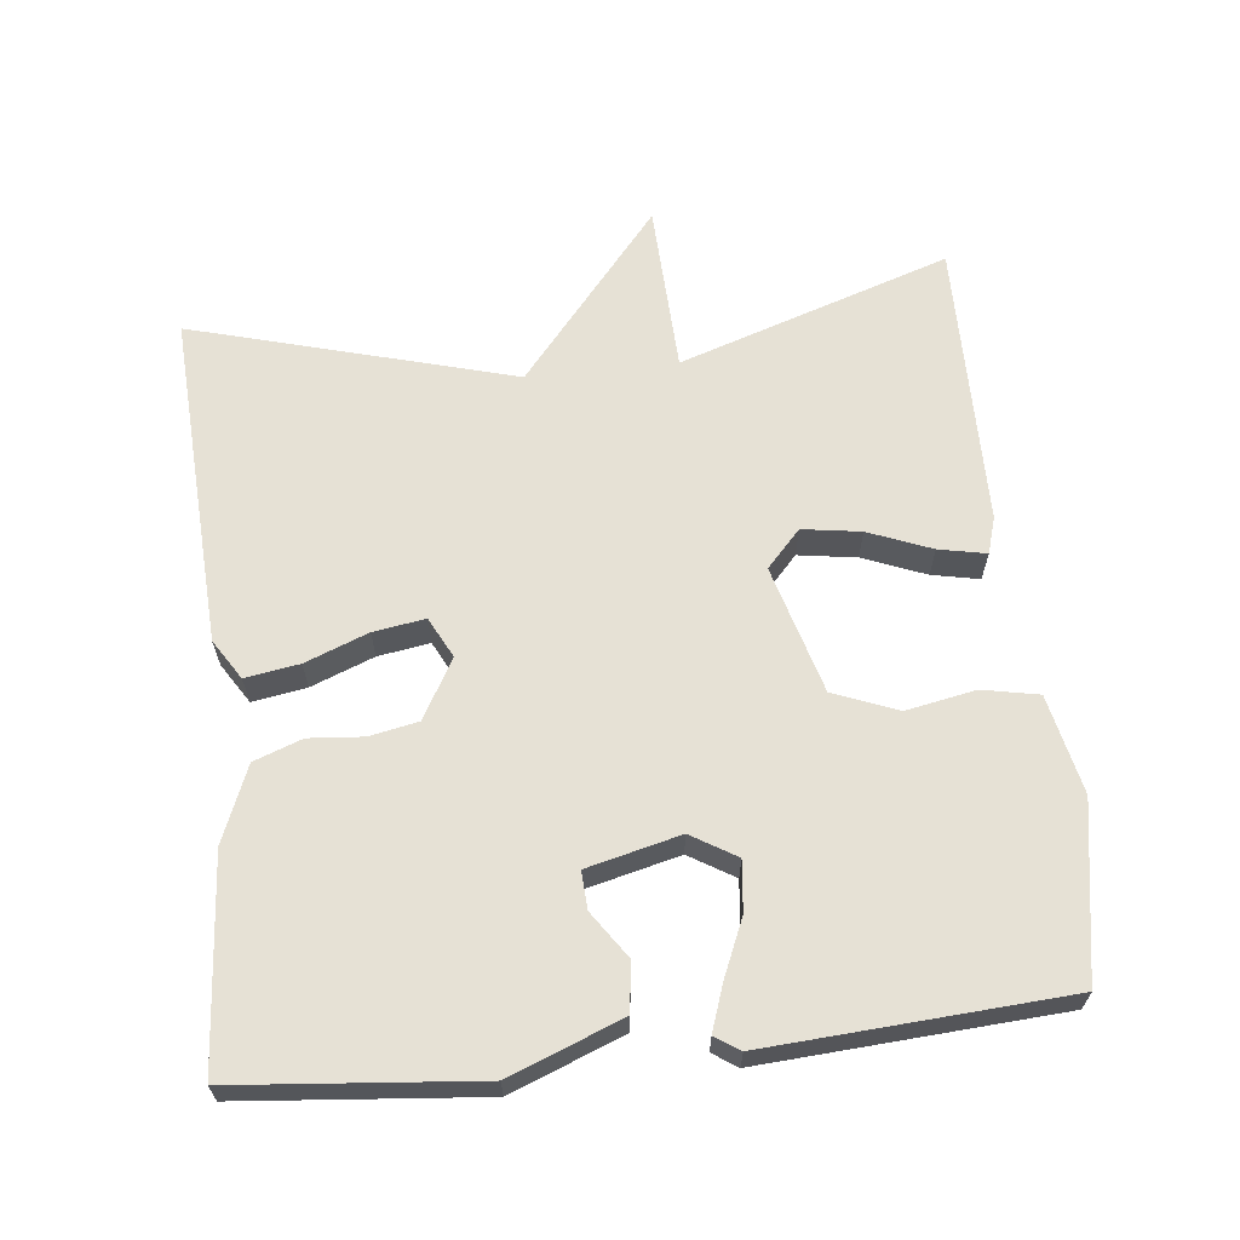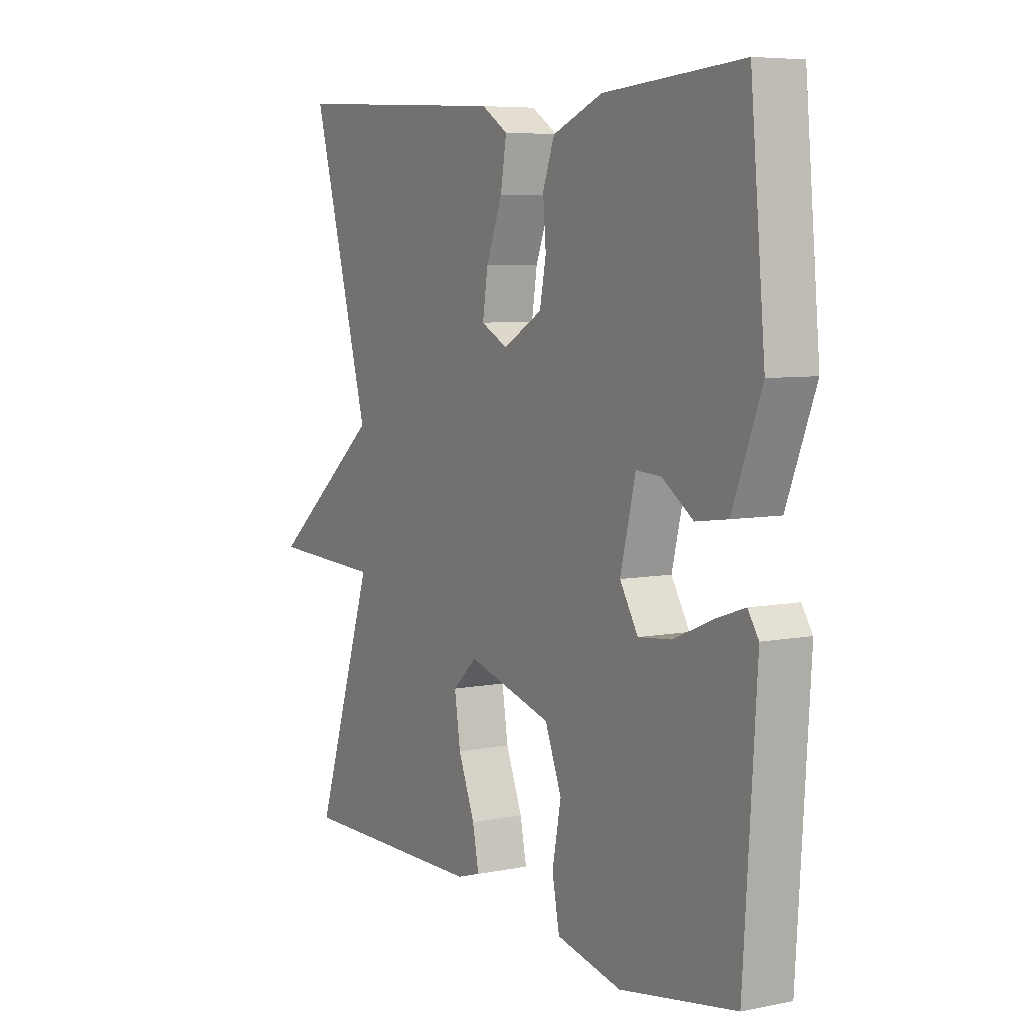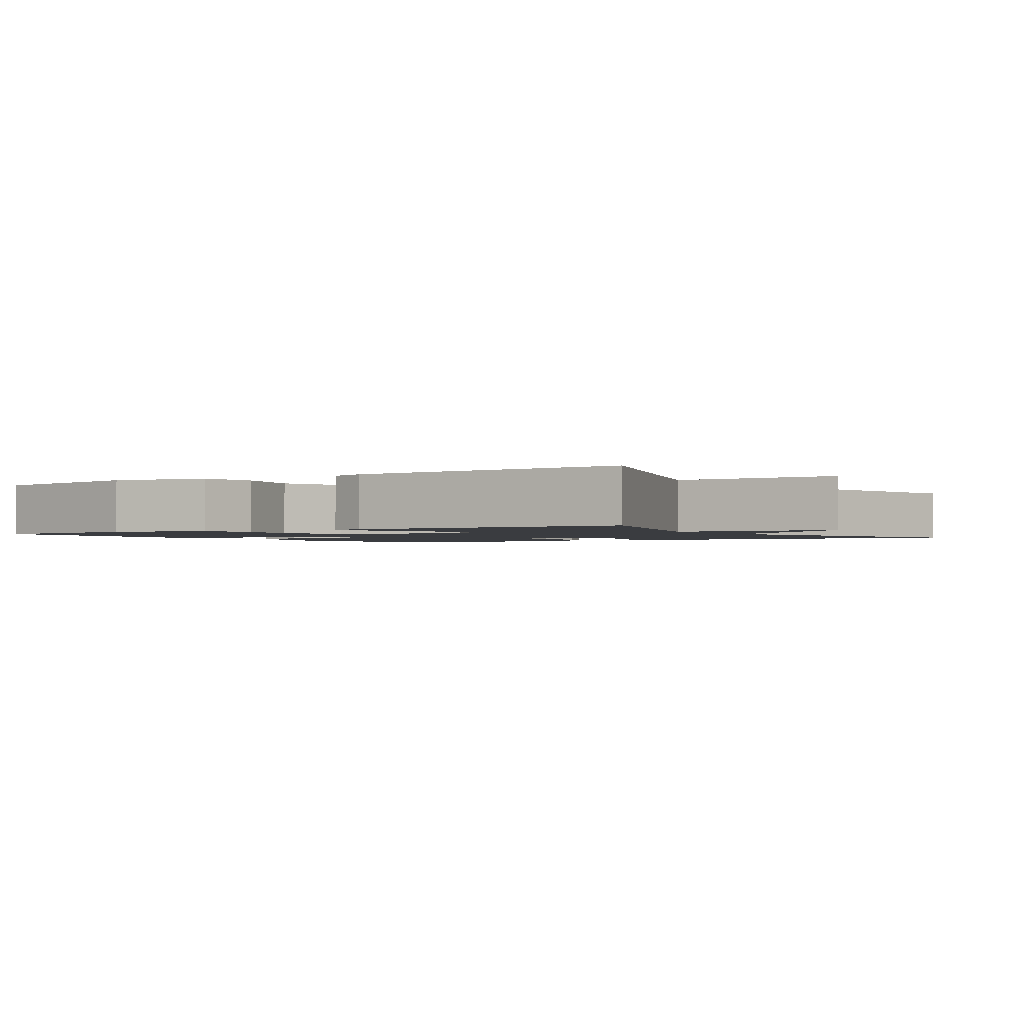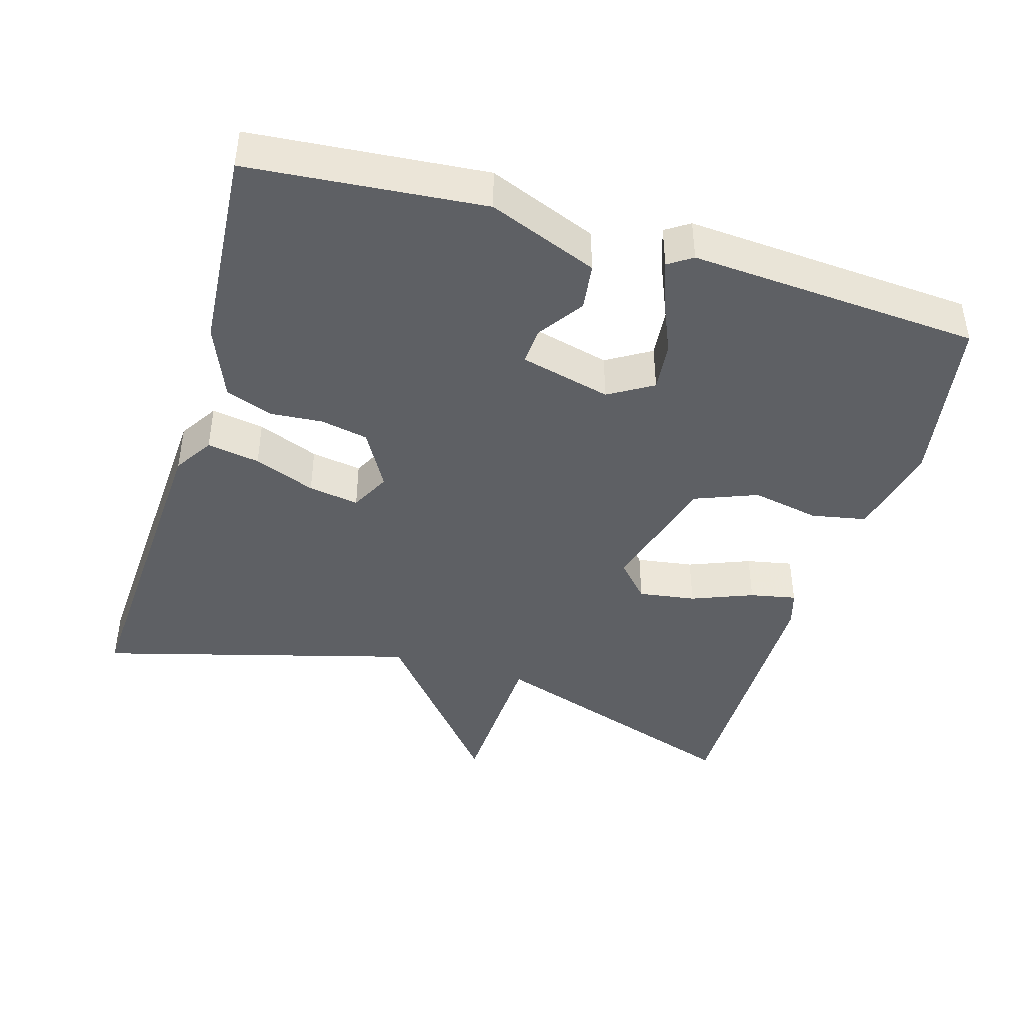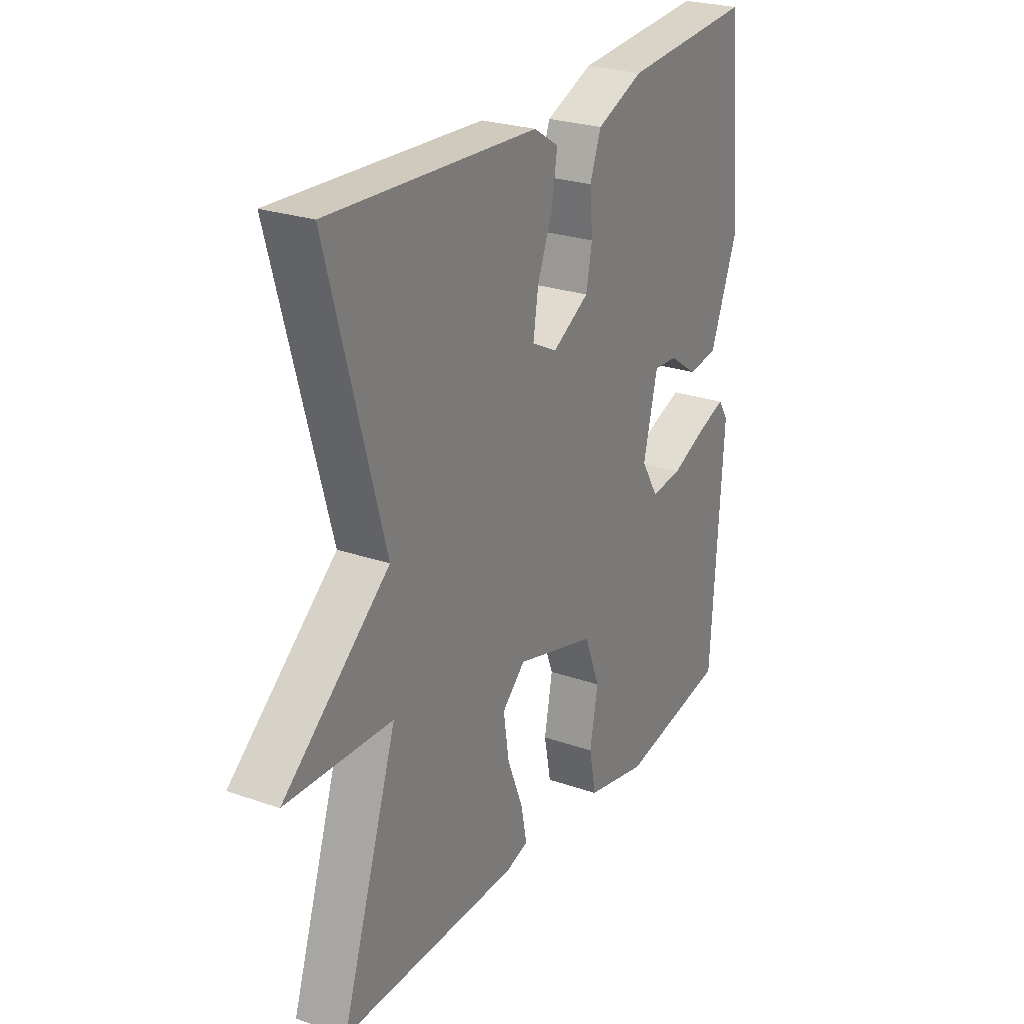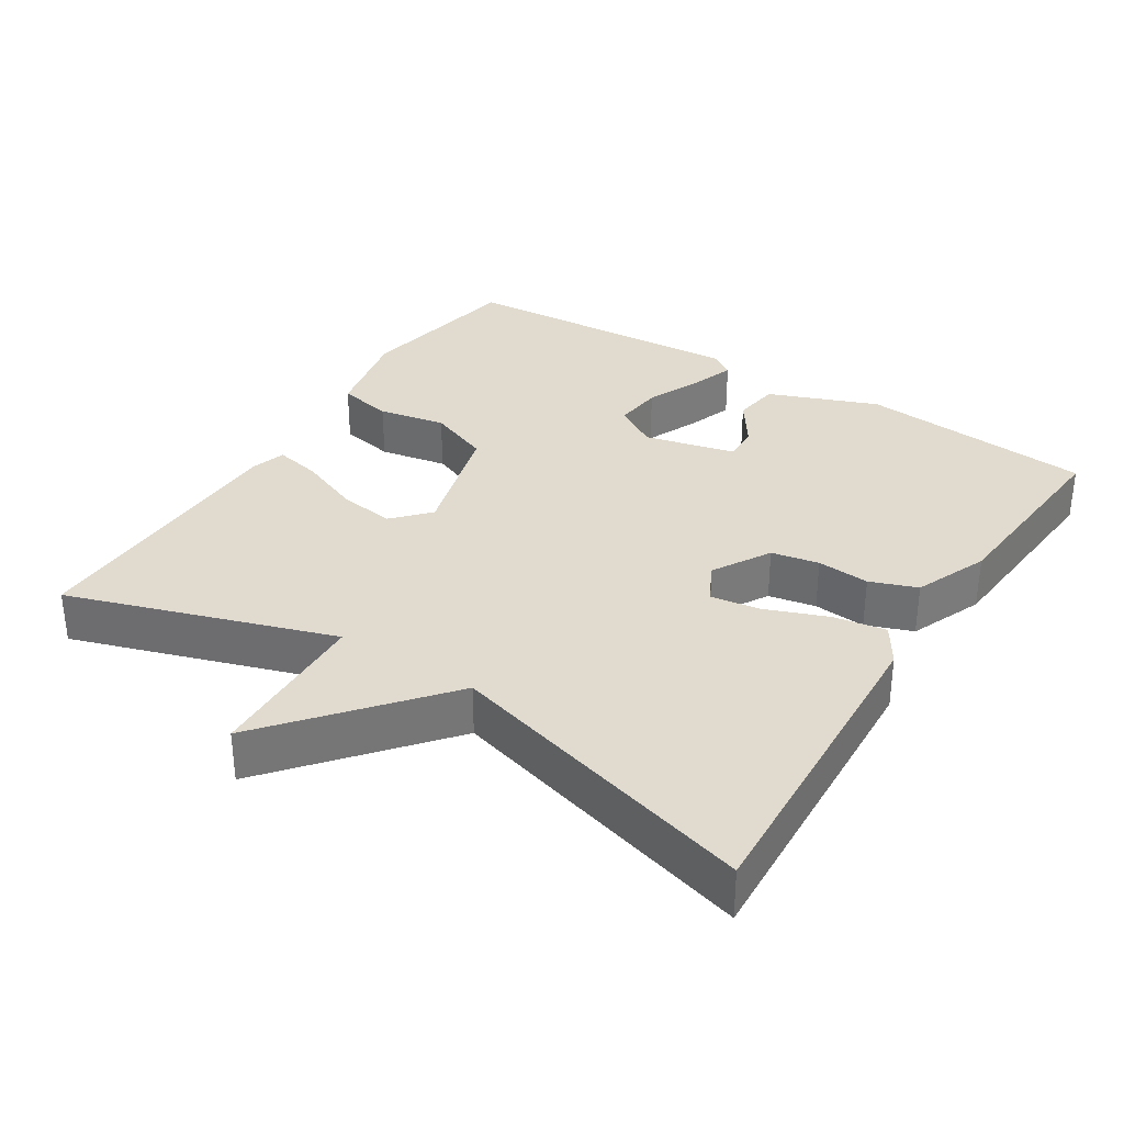
<metadata>
{"format":"obj","ext":"obj","renderer":"f3d","projection":"perspective","resolution":1024,"background":"white","views":[{"elev":64.2,"azim":83.8,"up":"+Y"},{"elev":6.5,"azim":59.6,"up":"+Z"},{"elev":-1.7,"azim":-147.3,"up":"+Y"},{"elev":-43.0,"azim":73.3,"up":"+Y"},{"elev":25.5,"azim":-60.8,"up":"+Z"},{"elev":33.4,"azim":-57.5,"up":"+Y"}]}
</metadata>
<code>
v -0.5 0.07 -0.5
v -0.379 0.07 -0.134
v -0.609 0.07 -0.125
v -0.379 0.07 0.066
v -0.5 0.07 0.5
v -0.048 0.07 0.476
v 0.006 0.07 0.442
v -0.006 0.07 0.369
v -0.039 0.07 0.284
v -0.05 0.07 0.214
v 0.005 0.07 0.186
v 0.085 0.07 0.232
v 0.098 0.07 0.298
v 0.092 0.07 0.371
v 0.116 0.07 0.436
v 0.218 0.07 0.478
v 0.5 0.07 0.5
v 0.53 0.07 0.175
v 0.471 0.07 0.024
v 0.406 0.07 0.015
v 0.343 0.07 0.058
v 0.292 0.07 0.061
v 0.261 0.07 -0.065
v 0.298 0.07 -0.126
v 0.366 0.07 -0.119
v 0.443 0.07 -0.086
v 0.504 0.07 -0.065
v 0.526 0.07 -0.098
v 0.5 0.07 -0.5
v 0.264 0.07 -0.541
v 0.131 0.07 -0.512
v 0.116 0.07 -0.436
v 0.134 0.07 -0.342
v 0.1 0.07 -0.256
v -0.073 0.07 -0.207
v -0.123 0.07 -0.253
v -0.111 0.07 -0.332
v -0.077 0.07 -0.417
v -0.064 0.07 -0.481
v -0.113 0.07 -0.496
v -0.5 0 -0.5
v -0.379 0 -0.134
v -0.609 0 -0.125
v -0.379 0 0.066
v -0.5 0 0.5
v -0.048 0 0.476
v 0.006 0 0.442
v -0.006 0 0.369
v -0.039 0 0.284
v -0.05 0 0.214
v 0.005 0 0.186
v 0.085 0 0.232
v 0.098 0 0.298
v 0.092 0 0.371
v 0.116 0 0.436
v 0.218 0 0.478
v 0.5 0 0.5
v 0.53 0 0.175
v 0.471 0 0.024
v 0.406 0 0.015
v 0.343 0 0.058
v 0.292 0 0.061
v 0.261 0 -0.065
v 0.298 0 -0.126
v 0.366 0 -0.119
v 0.443 0 -0.086
v 0.504 0 -0.065
v 0.526 0 -0.098
v 0.5 0 -0.5
v 0.264 0 -0.541
v 0.131 0 -0.512
v 0.116 0 -0.436
v 0.134 0 -0.342
v 0.1 0 -0.256
v -0.073 0 -0.207
v -0.123 0 -0.253
v -0.111 0 -0.332
v -0.077 0 -0.417
v -0.064 0 -0.481
v -0.113 0 -0.496
f 40 1 2
f 39 40 2
f 38 39 2
f 37 38 2
f 36 37 2
f 35 36 2
f 31 32 33
f 30 31 33
f 29 30 33
f 28 29 33
f 27 28 33
f 26 27 33
f 25 26 33
f 24 25 33 34
f 23 24 34 35
f 19 20 21
f 18 19 21
f 17 18 21
f 16 17 21
f 15 16 21
f 14 15 21
f 13 14 21
f 12 13 21 22
f 23 35 2
f 22 23 2
f 12 22 2
f 11 12 2
f 7 8 9
f 6 7 9
f 5 6 9
f 4 5 9
f 2 3 4
f 11 2 4
f 10 11 4
f 4 9 10
f 42 41 80
f 42 80 79
f 42 79 78
f 42 78 77
f 42 77 76
f 42 76 75
f 73 72 71
f 73 71 70
f 73 70 69
f 73 69 68
f 73 68 67
f 73 67 66
f 73 66 65
f 74 73 65 64
f 75 74 64 63
f 61 60 59
f 61 59 58
f 61 58 57
f 61 57 56
f 61 56 55
f 61 55 54
f 61 54 53
f 62 61 53 52
f 42 75 63
f 42 63 62
f 42 62 52
f 42 52 51
f 49 48 47
f 49 47 46
f 49 46 45
f 49 45 44
f 44 43 42
f 44 42 51
f 44 51 50
f 50 49 44
f 1 41 42 2
f 2 42 43 3
f 3 43 44 4
f 4 44 45 5
f 5 45 46 6
f 6 46 47 7
f 7 47 48 8
f 8 48 49 9
f 9 49 50 10
f 10 50 51 11
f 11 51 52 12
f 12 52 53 13
f 13 53 54 14
f 14 54 55 15
f 15 55 56 16
f 16 56 57 17
f 17 57 58 18
f 18 58 59 19
f 19 59 60 20
f 20 60 61 21
f 21 61 62 22
f 22 62 63 23
f 23 63 64 24
f 24 64 65 25
f 25 65 66 26
f 26 66 67 27
f 27 67 68 28
f 28 68 69 29
f 29 69 70 30
f 30 70 71 31
f 31 71 72 32
f 32 72 73 33
f 33 73 74 34
f 34 74 75 35
f 35 75 76 36
f 36 76 77 37
f 37 77 78 38
f 38 78 79 39
f 39 79 80 40
f 40 80 41 1

</code>
